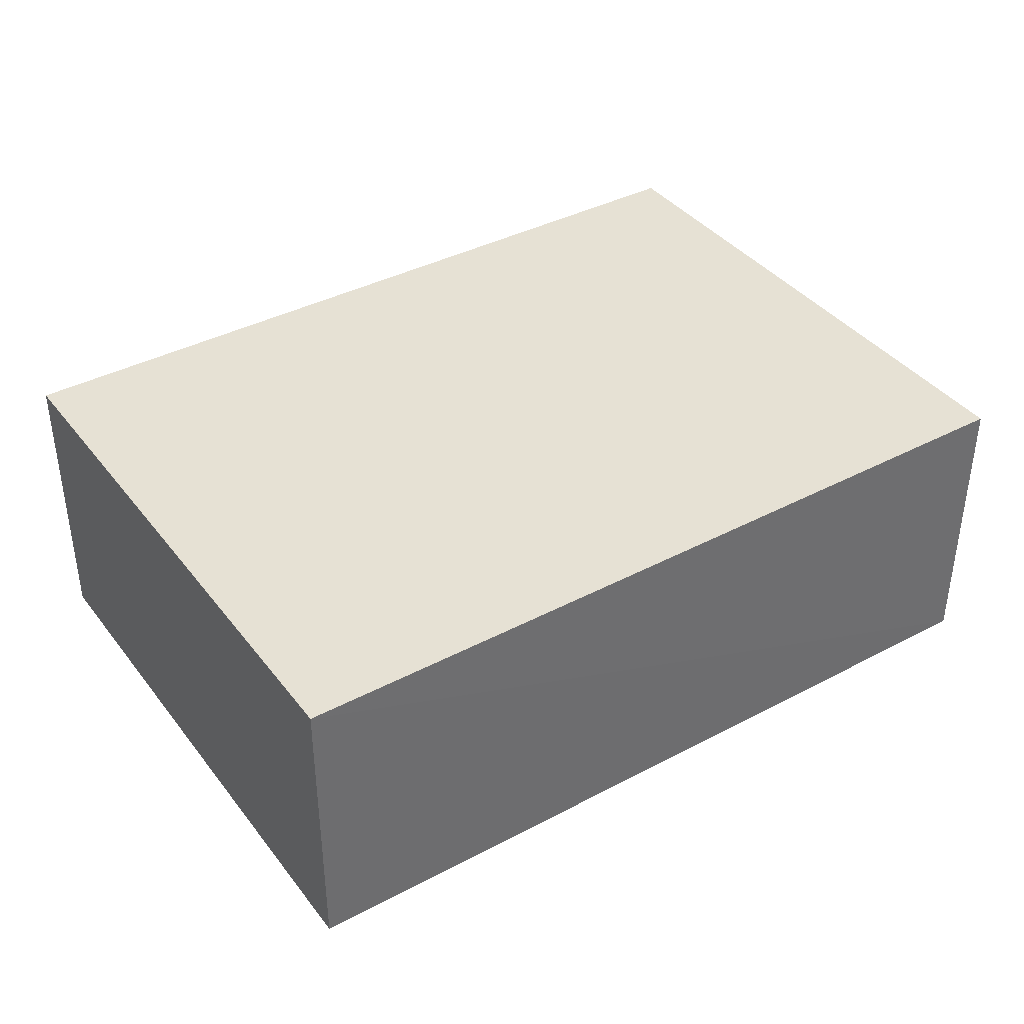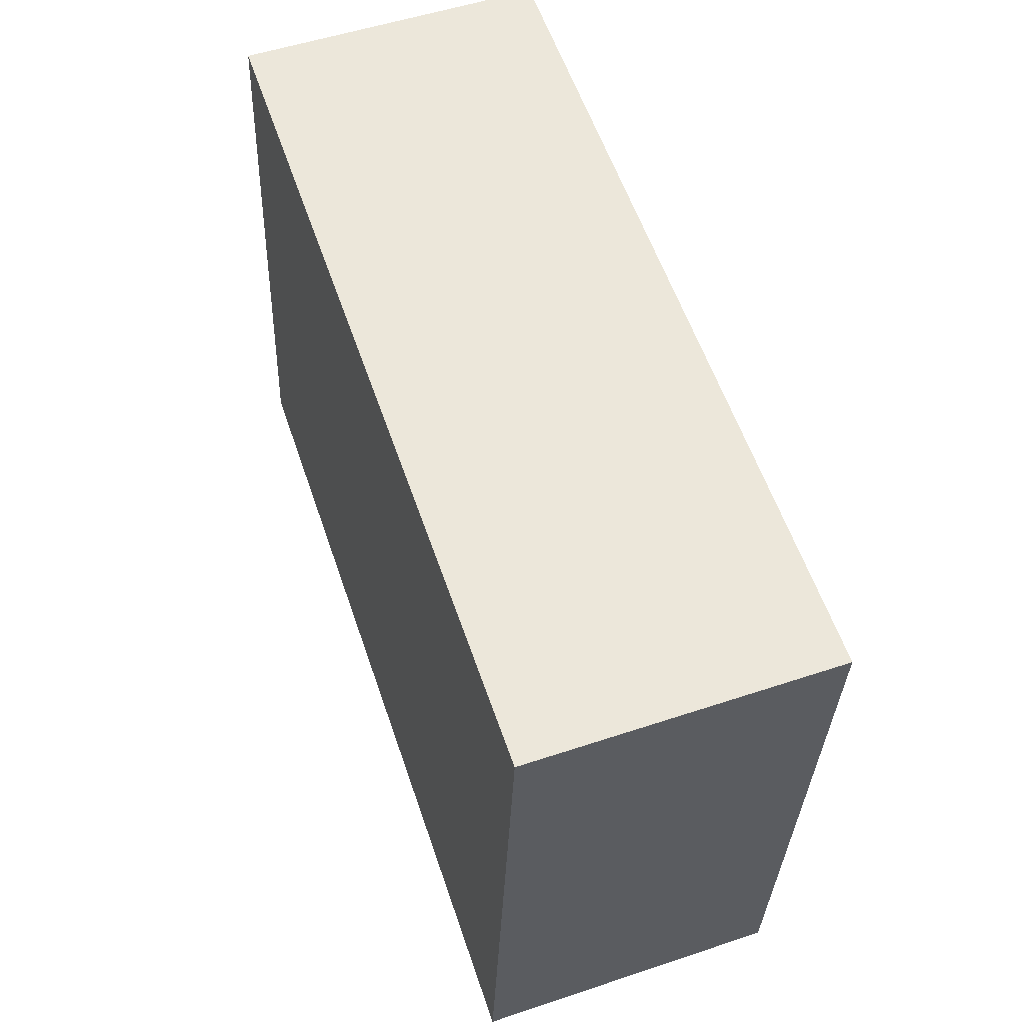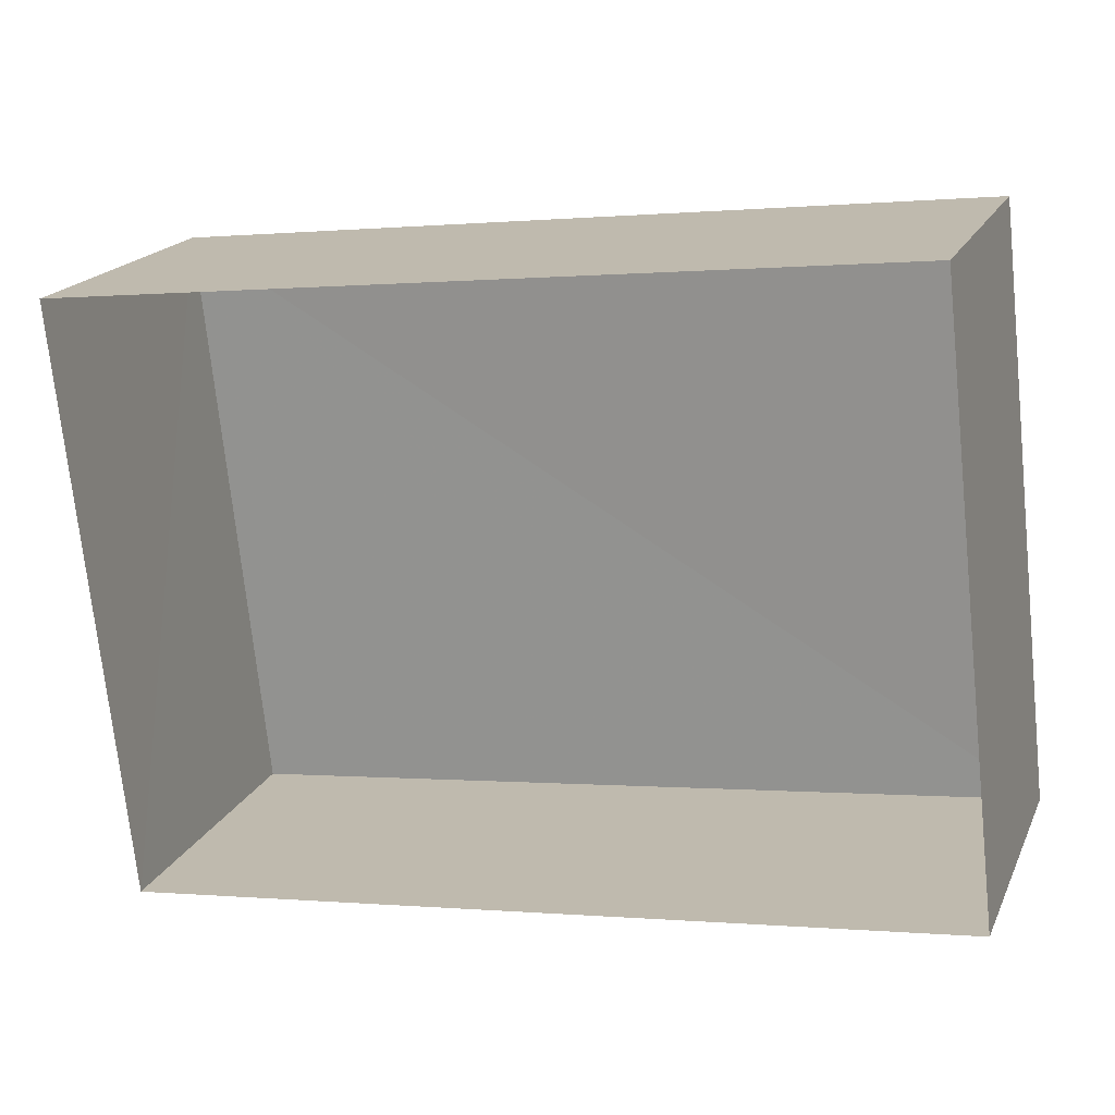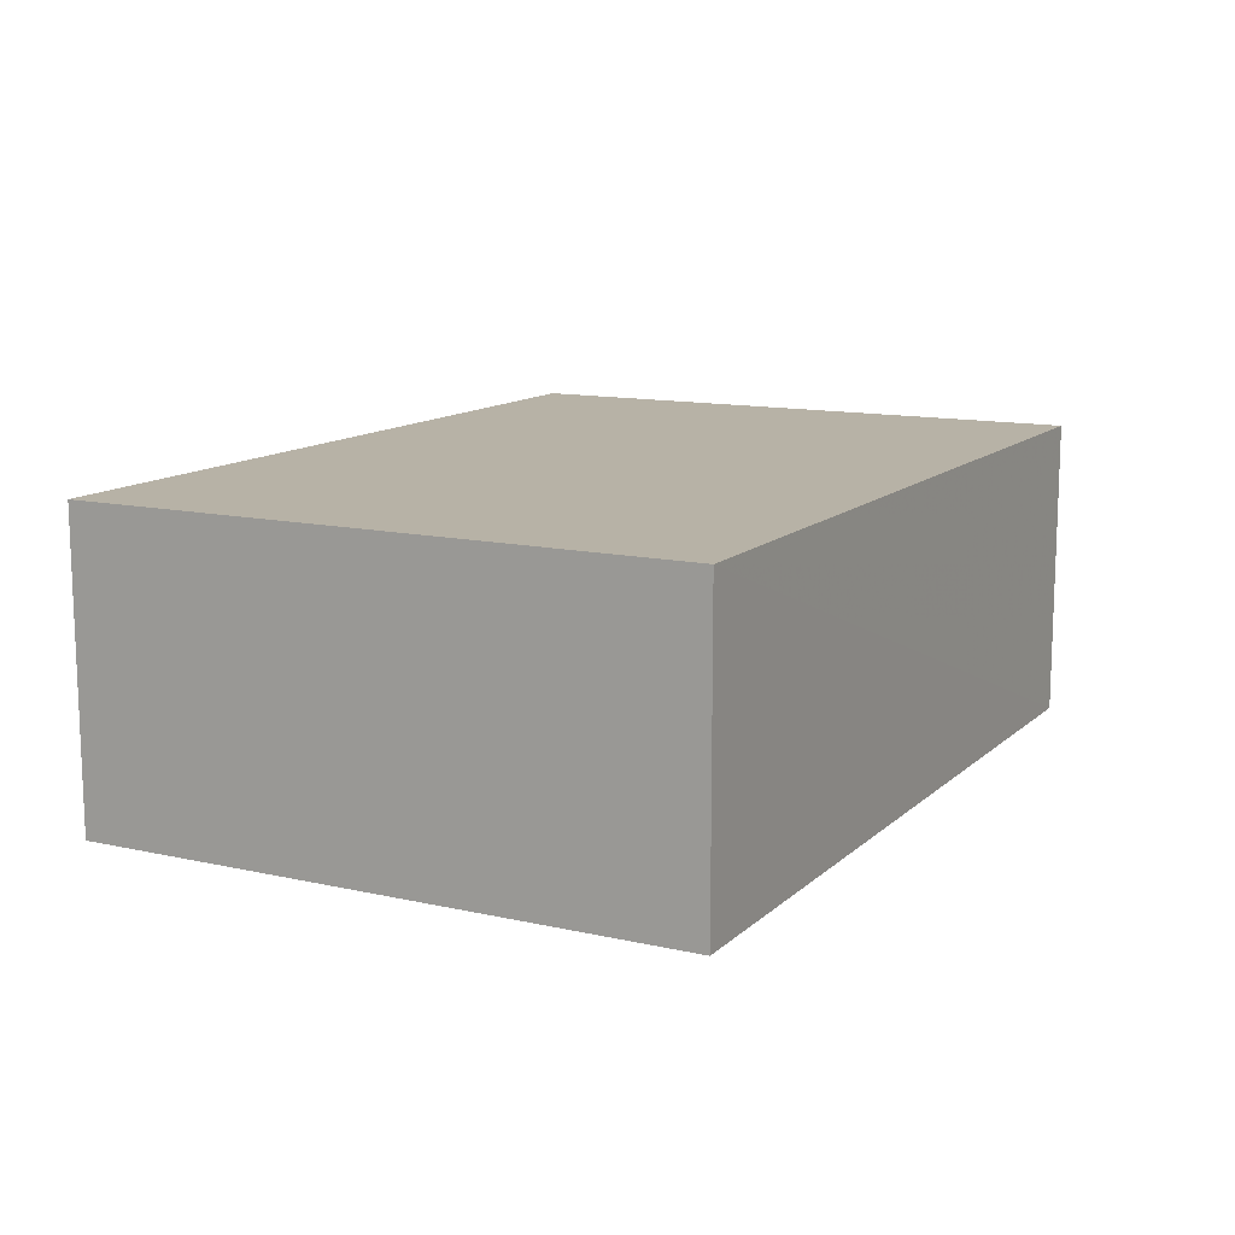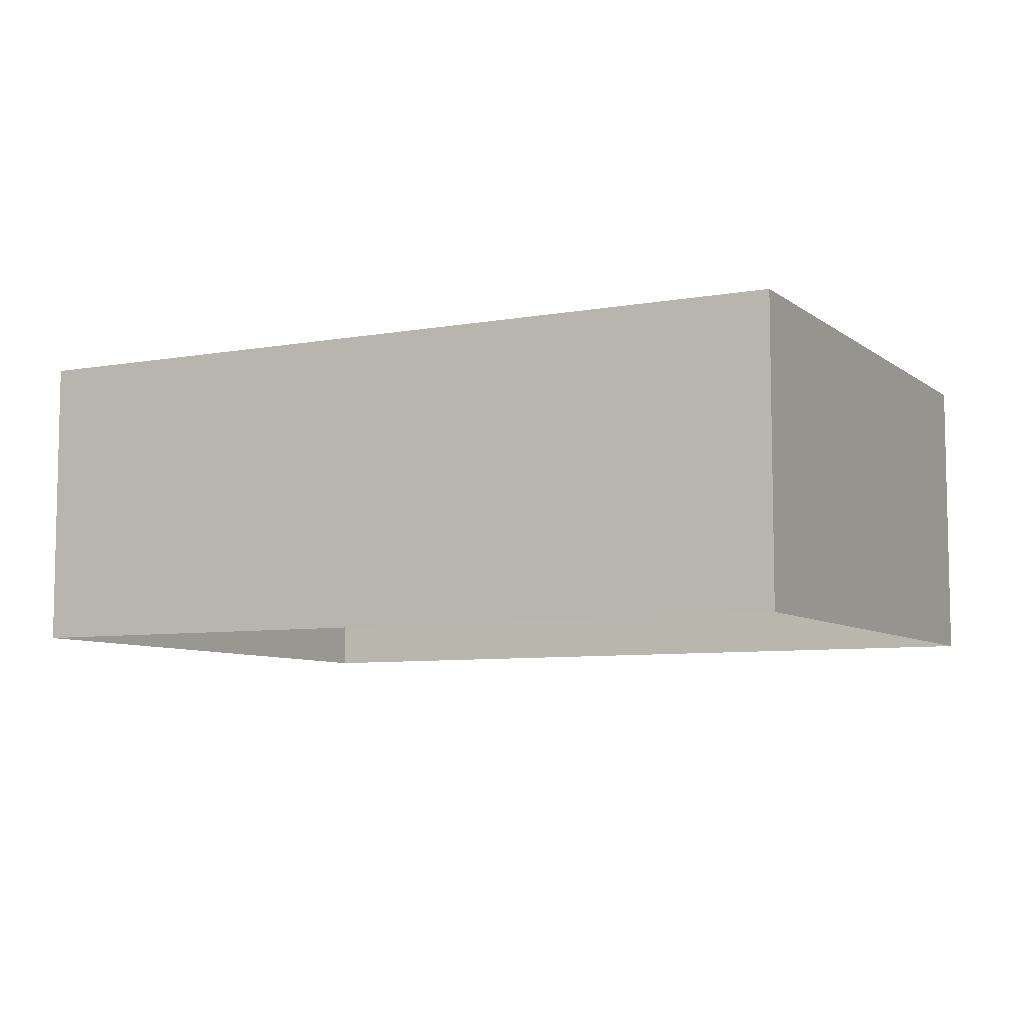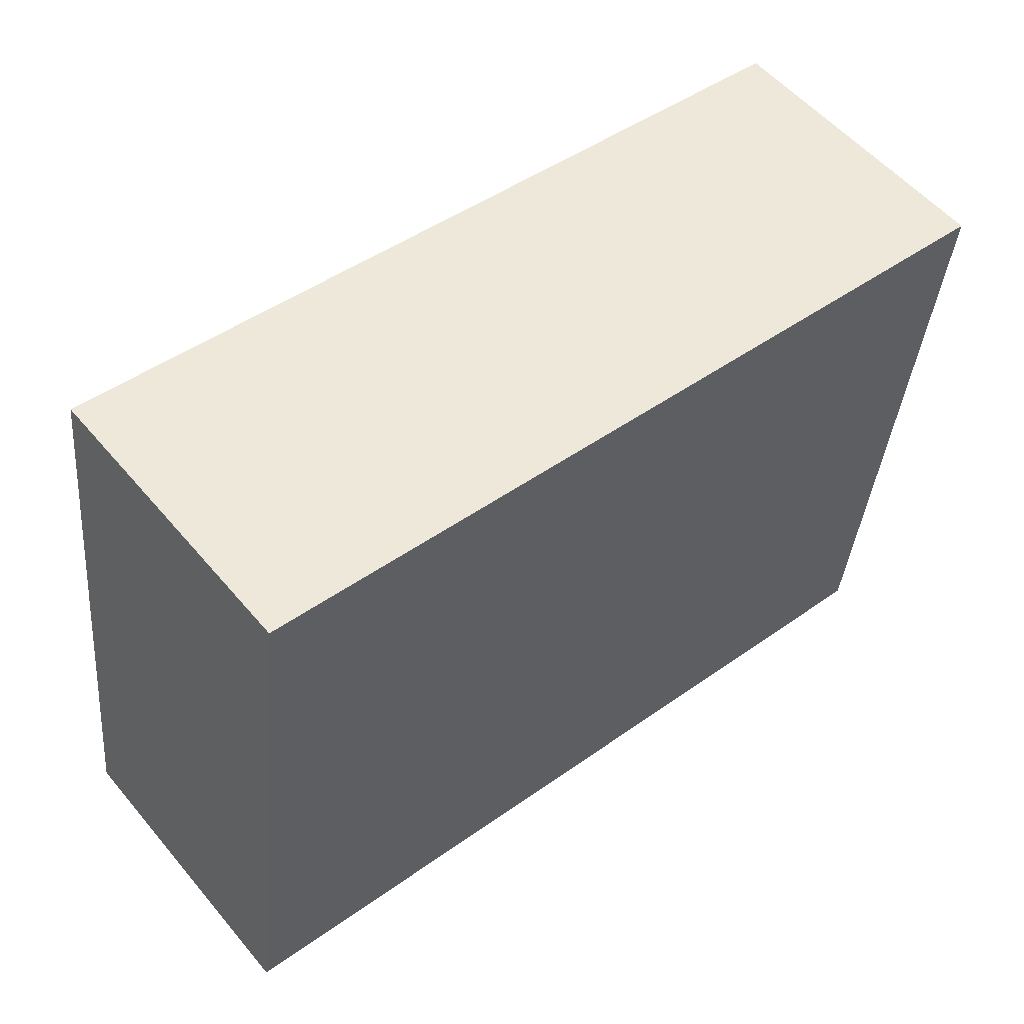
<metadata>
{"format":"obj","ext":"obj","renderer":"f3d","projection":"perspective","resolution":1024,"background":"white","views":[{"elev":39.2,"azim":-39.8,"up":"+Z"},{"elev":50.8,"azim":71.3,"up":"+Y"},{"elev":19.0,"azim":-161.4,"up":"+Y"},{"elev":12.4,"azim":-68.7,"up":"+Z"},{"elev":-7.3,"azim":21.2,"up":"+Z"},{"elev":54.8,"azim":-39.5,"up":"+Y"}]}
</metadata>
<code>
v -3.155e+05 4.008e+04 5.257
v -3.155e+05 4.008e+04 5.258
v -3.155e+05 4.008e+04 5.257
v -3.155e+05 4.008e+04 5.258
v -3.155e+05 4.008e+04 6.239
v -3.155e+05 4.008e+04 6.238
v -3.155e+05 4.008e+04 6.238
v -3.155e+05 4.008e+04 6.239
f 1 2 3
f 1 4 2
f 5 6 7
f 8 5 7
f 8 2 4
f 5 8 4
f 5 4 1
f 6 5 1
f 8 3 2
f 8 7 3
f 7 1 3
f 7 6 1

</code>
